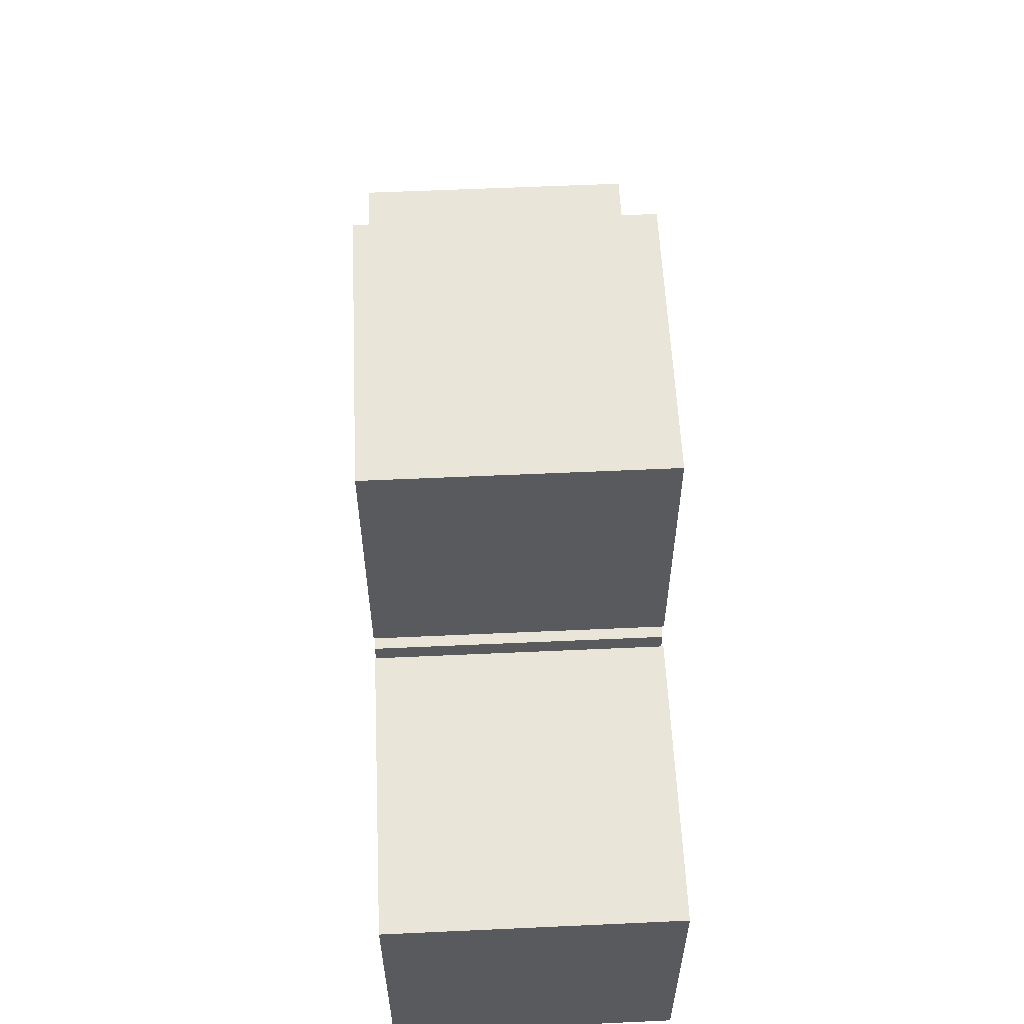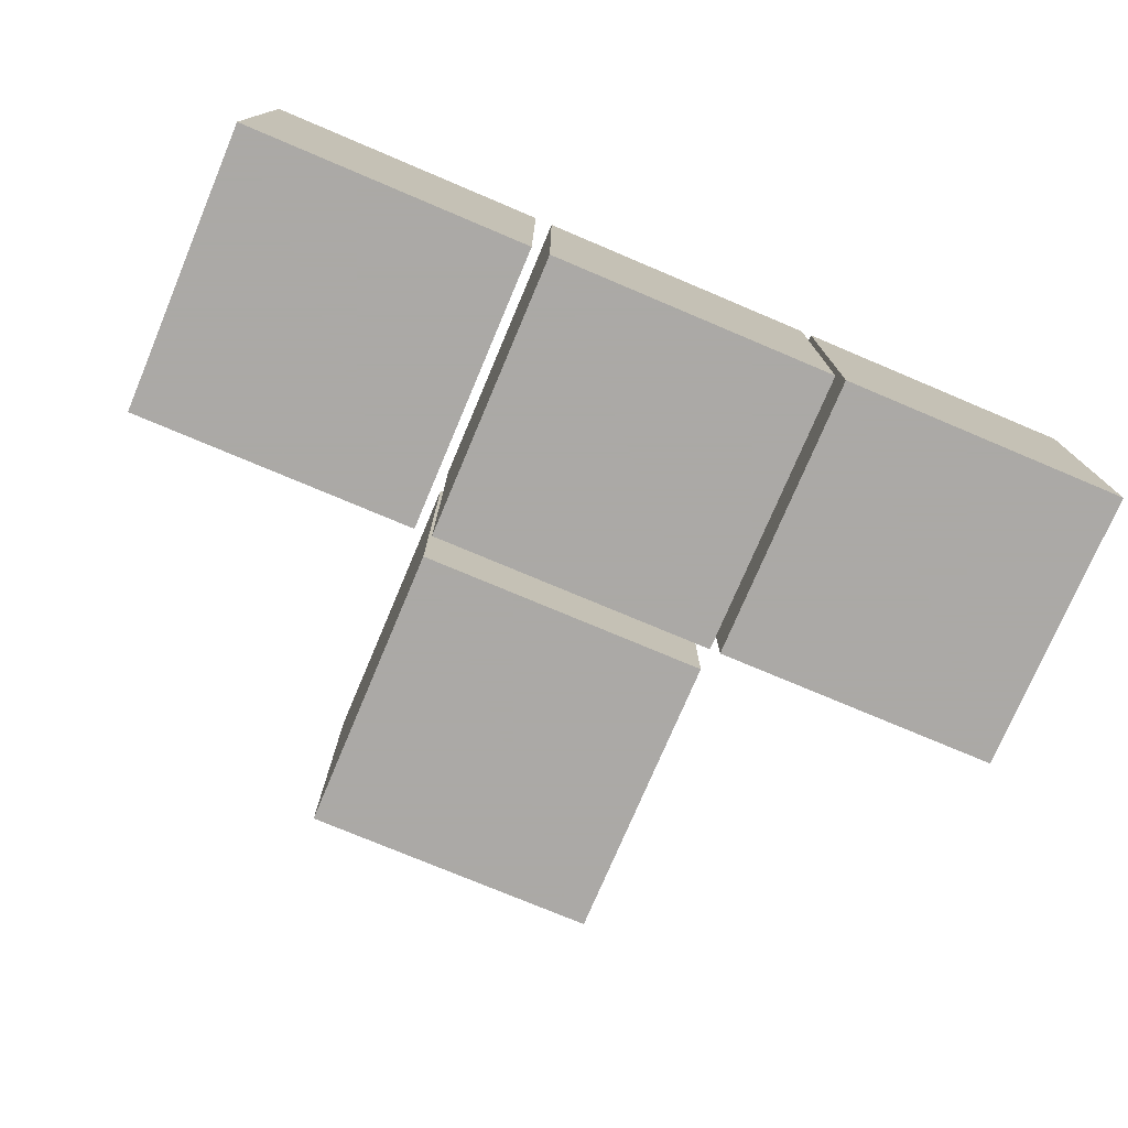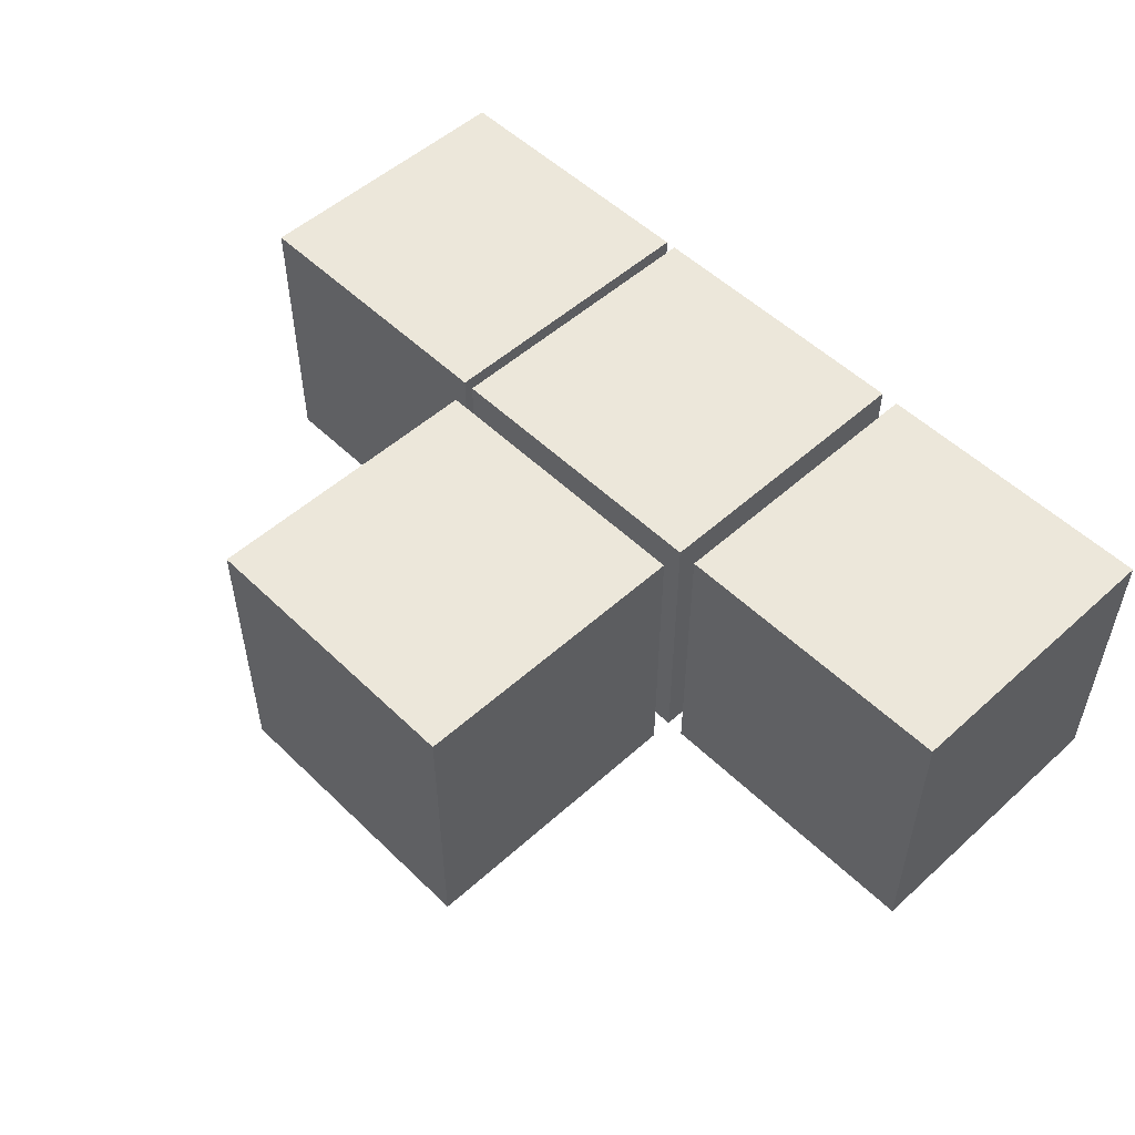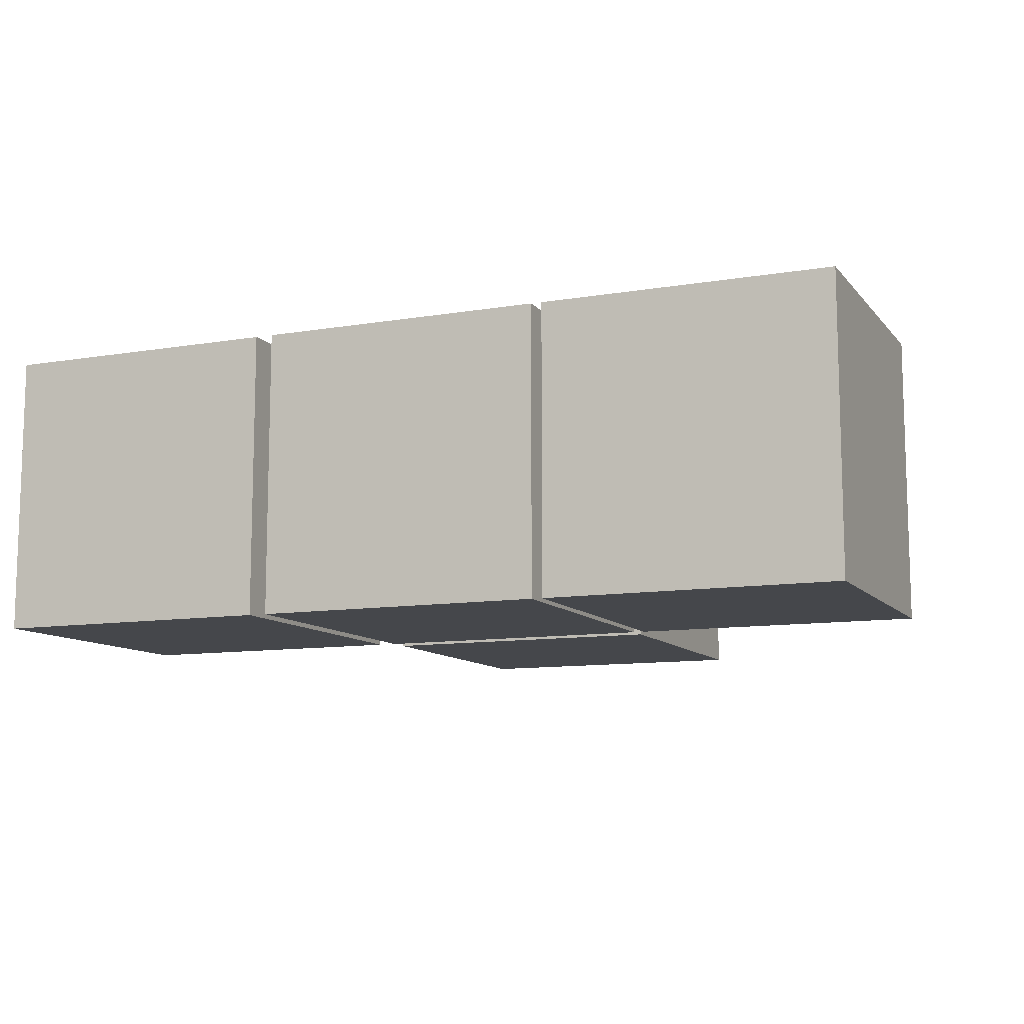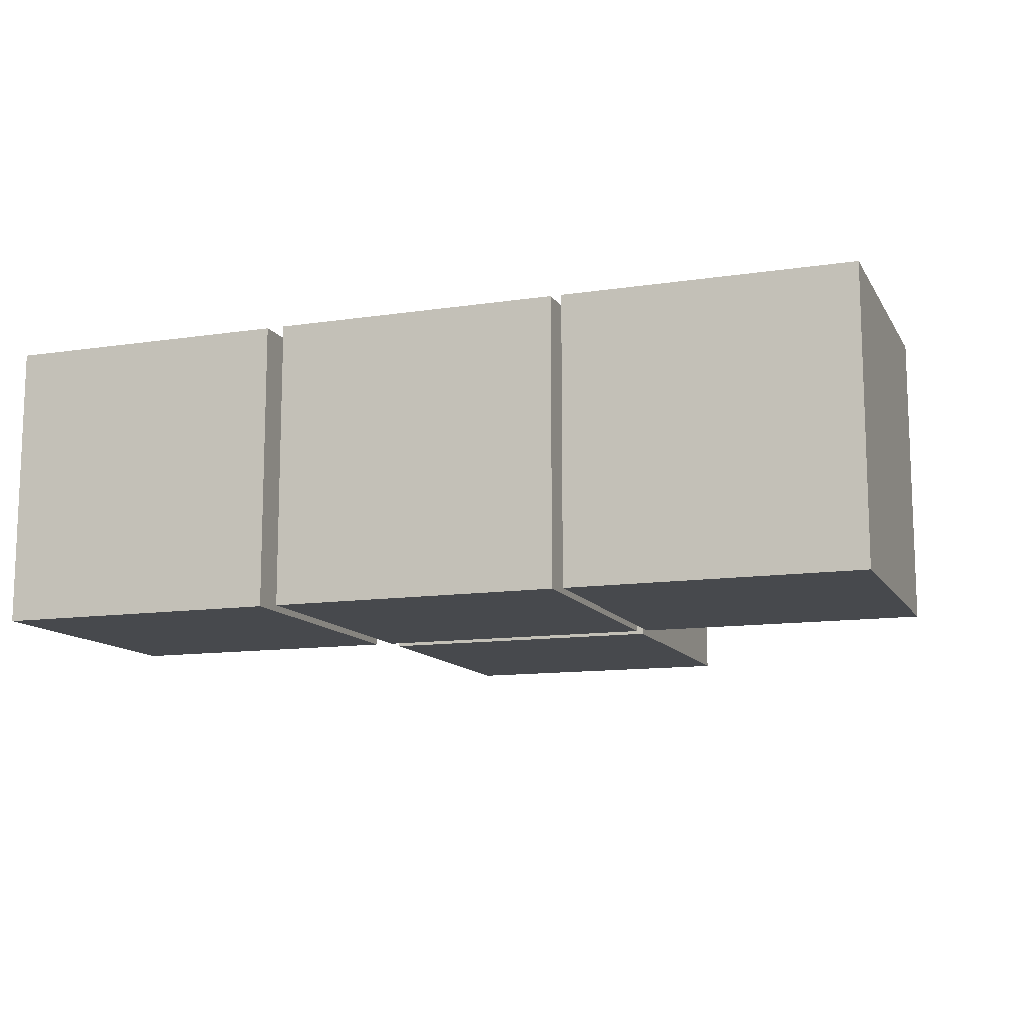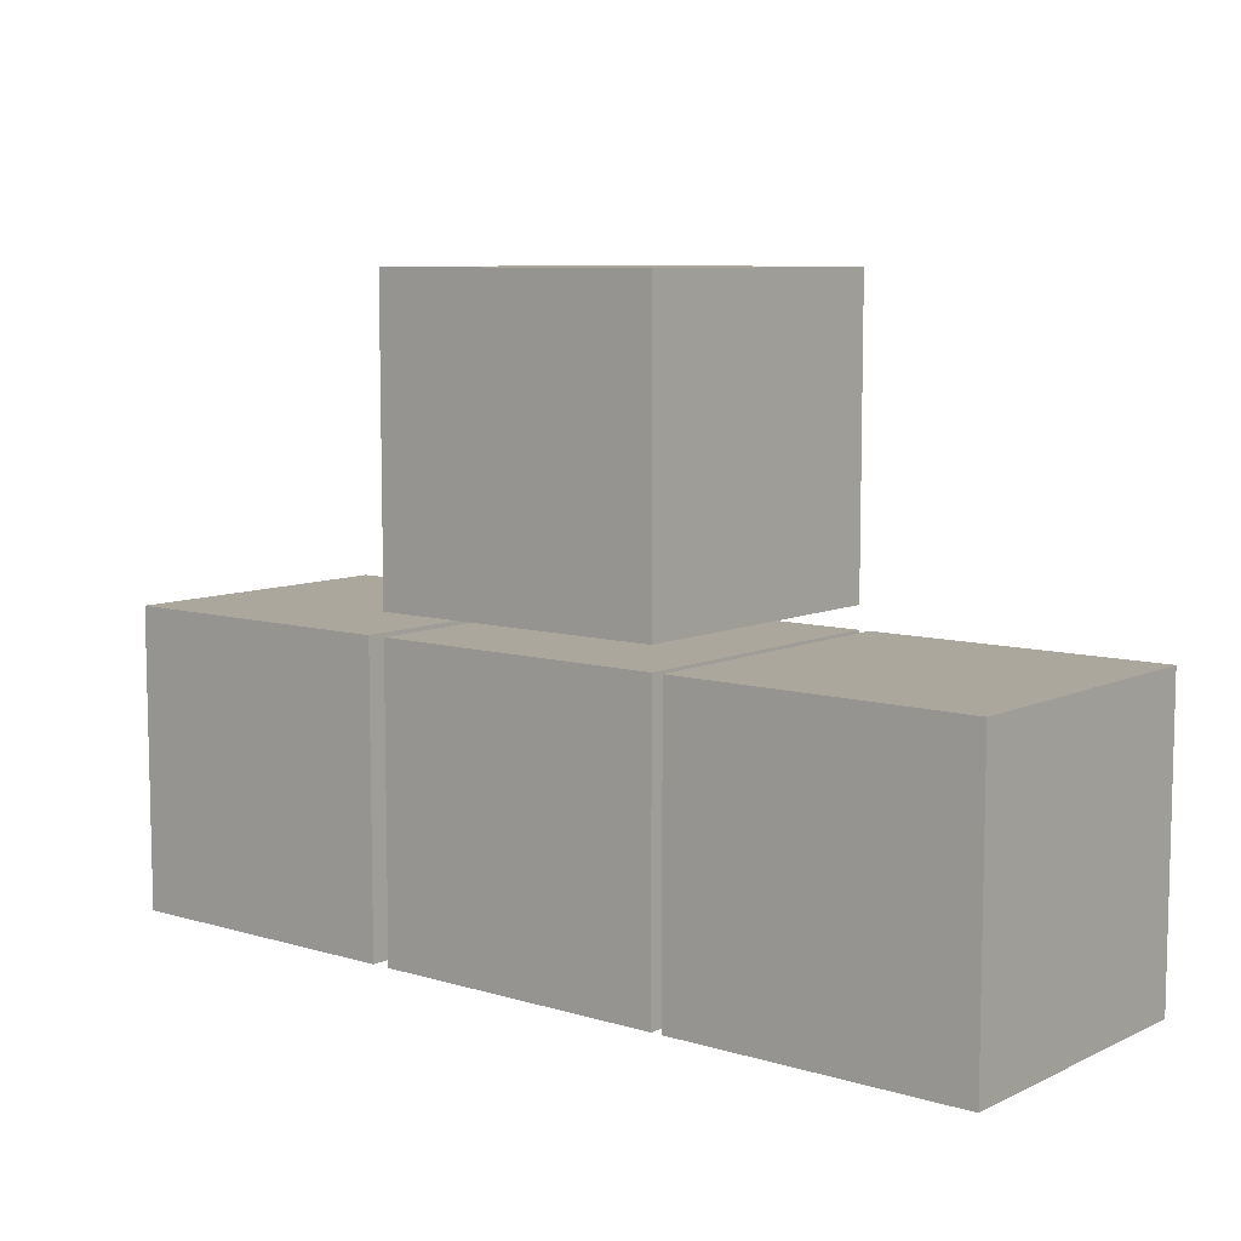
<metadata>
{"format":"obj","ext":"obj","renderer":"f3d","projection":"perspective","resolution":1024,"background":"white","views":[{"elev":58.1,"azim":87.3,"up":"+Y"},{"elev":-75.5,"azim":-22.9,"up":"+Z"},{"elev":52.4,"azim":-134.0,"up":"+Z"},{"elev":-10.4,"azim":23.1,"up":"+Z"},{"elev":-12.0,"azim":19.8,"up":"+Z"},{"elev":8.3,"azim":39.0,"up":"+Y"}]}
</metadata>
<code>
o Object.1
v -22.14 23.18 44.39
v 22.25 23.18 44.39
v -22.14 67.57 44.39
v 22.25 67.57 0
v -22.14 23.18 0
v -22.14 67.57 0
v 22.25 23.18 0
v 22.25 67.57 44.39
f 1 2 3
f 4 5 6
f 5 4 7
f 8 3 2
f 5 7 2
f 5 3 6
f 8 2 7
f 6 3 8
f 5 1 3
f 7 4 8
f 2 1 5
f 8 4 6
o Object.2
v -69.29 -24.56 44.39
v -24.9 -24.56 44.39
v -69.29 19.83 44.39
v -24.9 19.83 0
v -69.29 -24.56 0
v -69.29 19.83 0
v -24.9 -24.56 0
v -24.9 19.83 44.39
f 9 10 11
f 12 13 14
f 13 12 15
f 16 11 10
f 13 15 10
f 13 11 14
f 16 10 15
f 14 11 16
f 13 9 11
f 15 12 16
f 10 9 13
f 16 12 14
o Object.3
v 23.9 -24.56 44.39
v 68.29 -24.56 44.39
v 23.9 19.83 44.39
v 68.29 19.83 0
v 23.9 -24.56 0
v 23.9 19.83 0
v 68.29 -24.56 0
v 68.29 19.83 44.39
f 17 18 19
f 20 21 22
f 21 20 23
f 24 19 18
f 21 23 18
f 21 19 22
f 24 18 23
f 22 19 24
f 21 17 19
f 23 20 24
f 18 17 21
f 24 20 22
o Object.4
v -22.14 -24.56 44.39
v 22.25 -24.56 44.39
v -22.14 19.83 44.39
v 22.25 19.83 0
v -22.14 -24.56 0
v -22.14 19.83 0
v 22.25 -24.56 0
v 22.25 19.83 44.39
f 25 26 27
f 28 29 30
f 29 28 31
f 32 27 26
f 29 31 26
f 29 27 30
f 32 26 31
f 30 27 32
f 29 25 27
f 31 28 32
f 26 25 29
f 32 28 30

</code>
